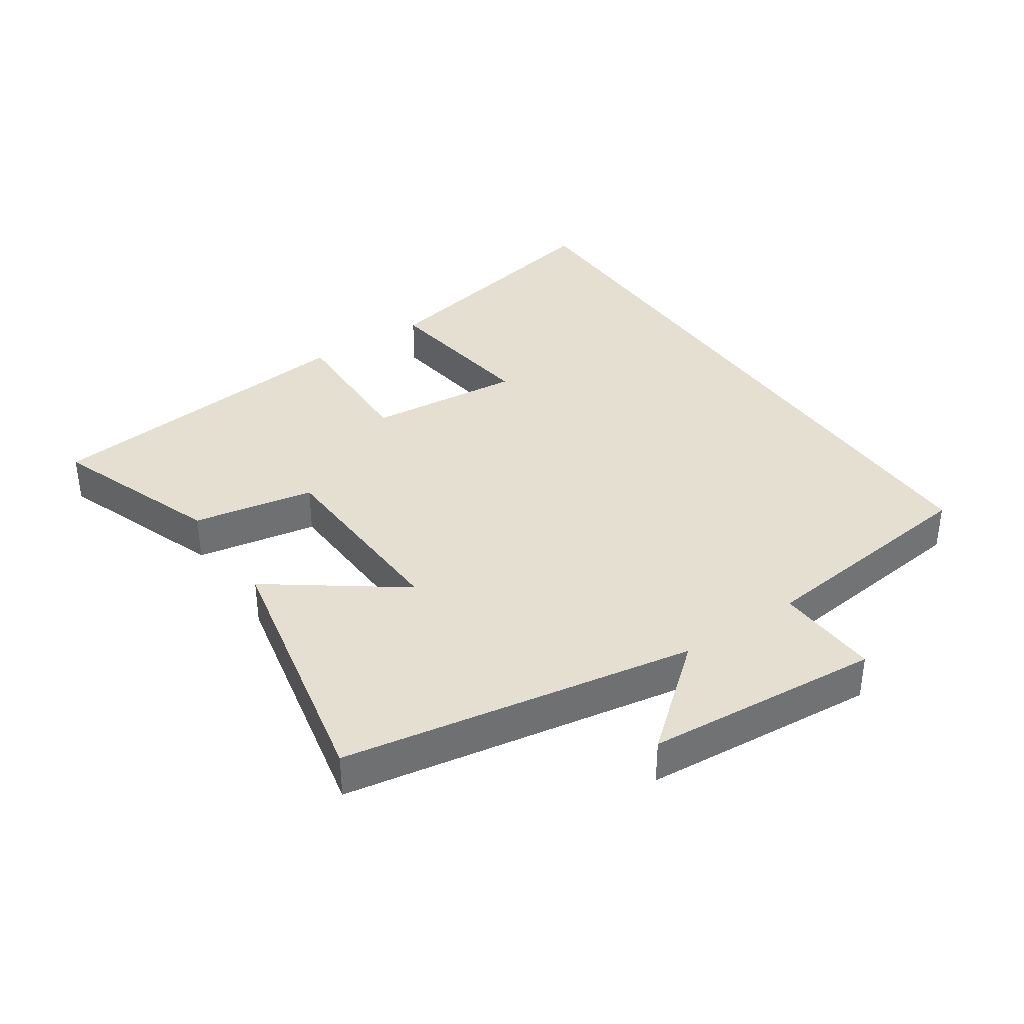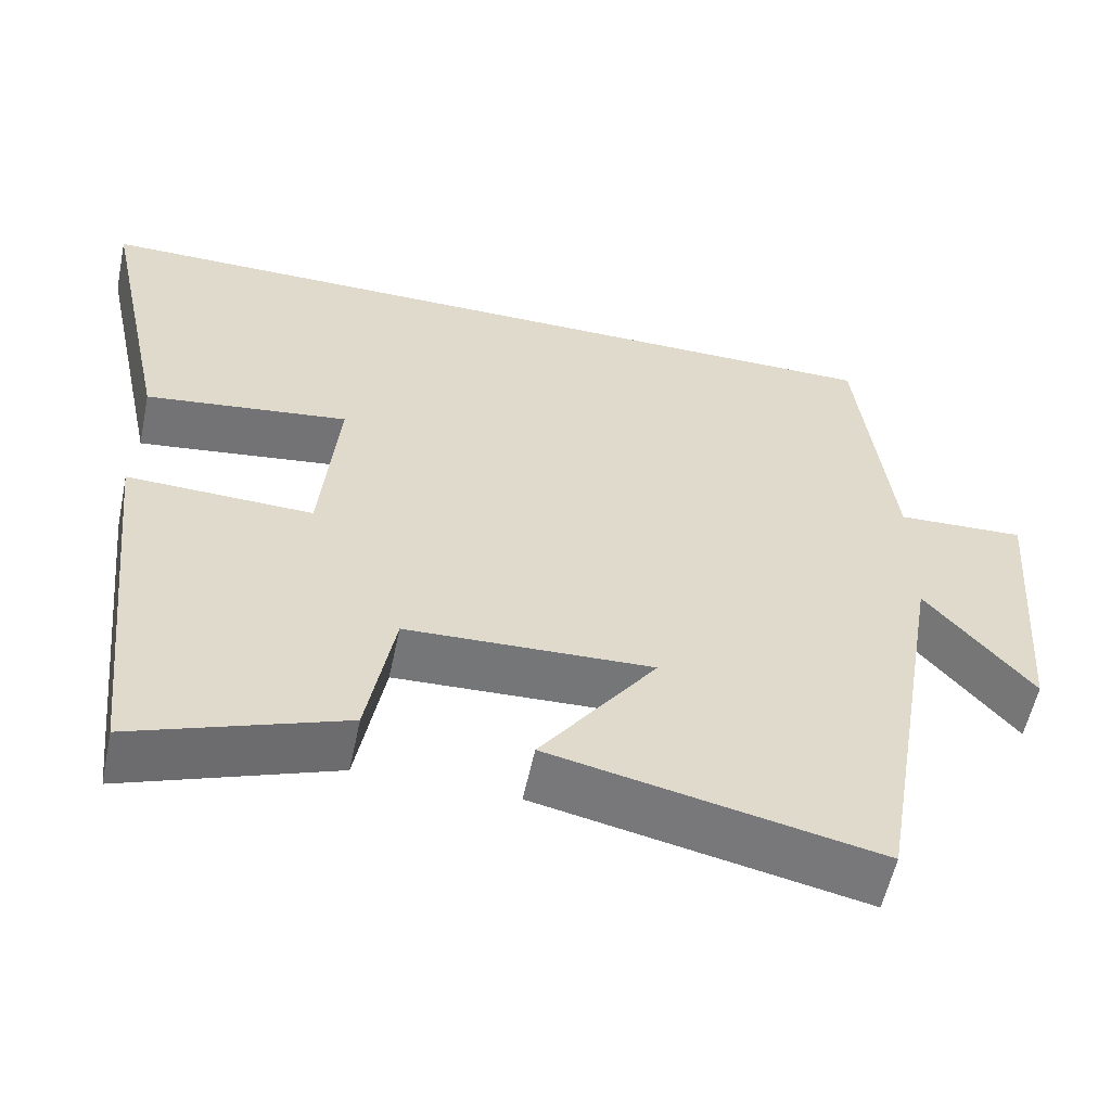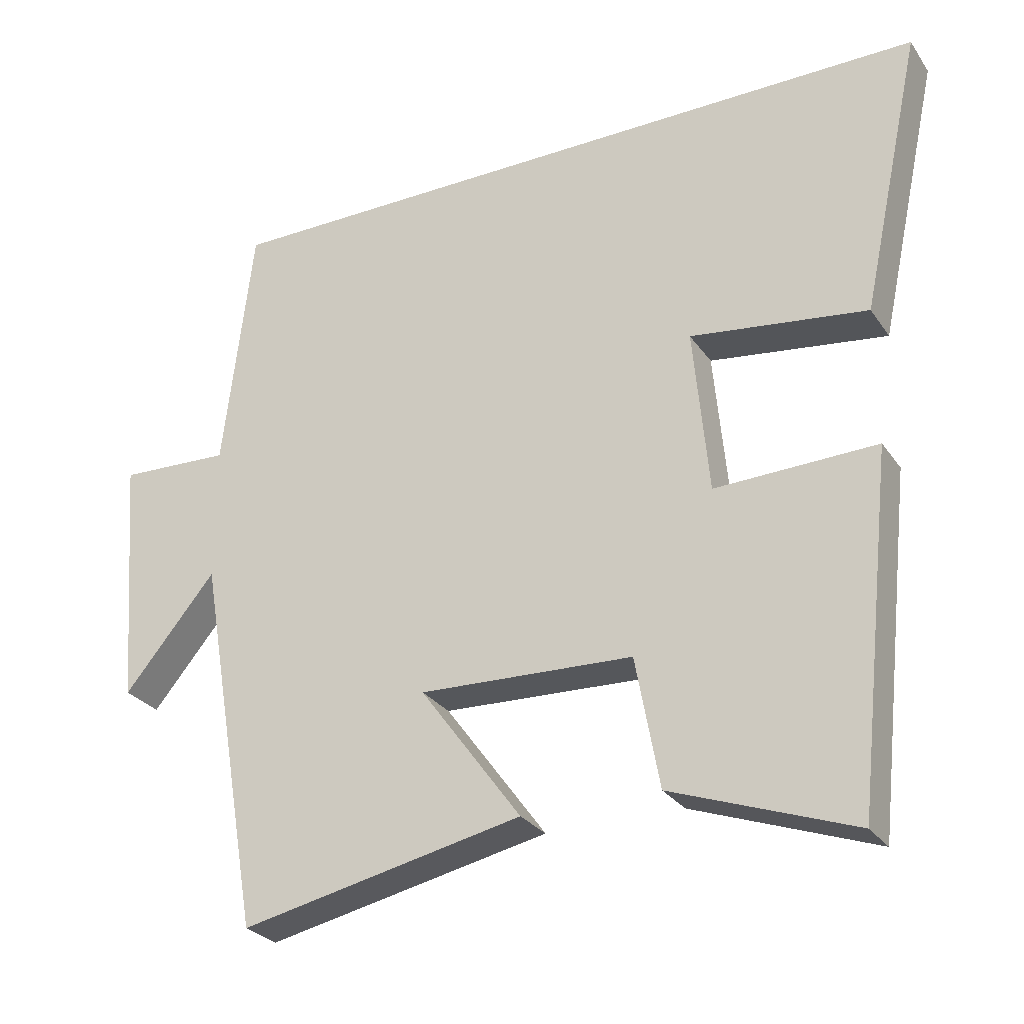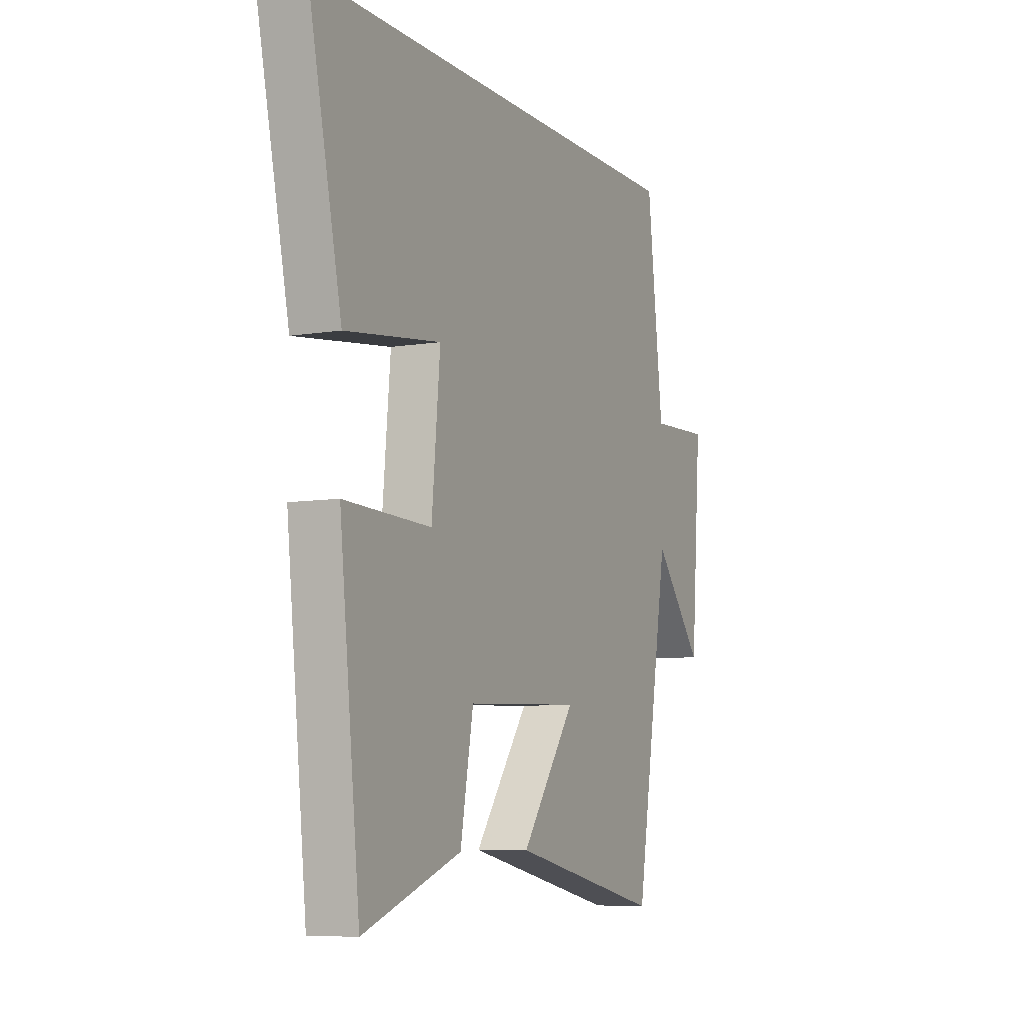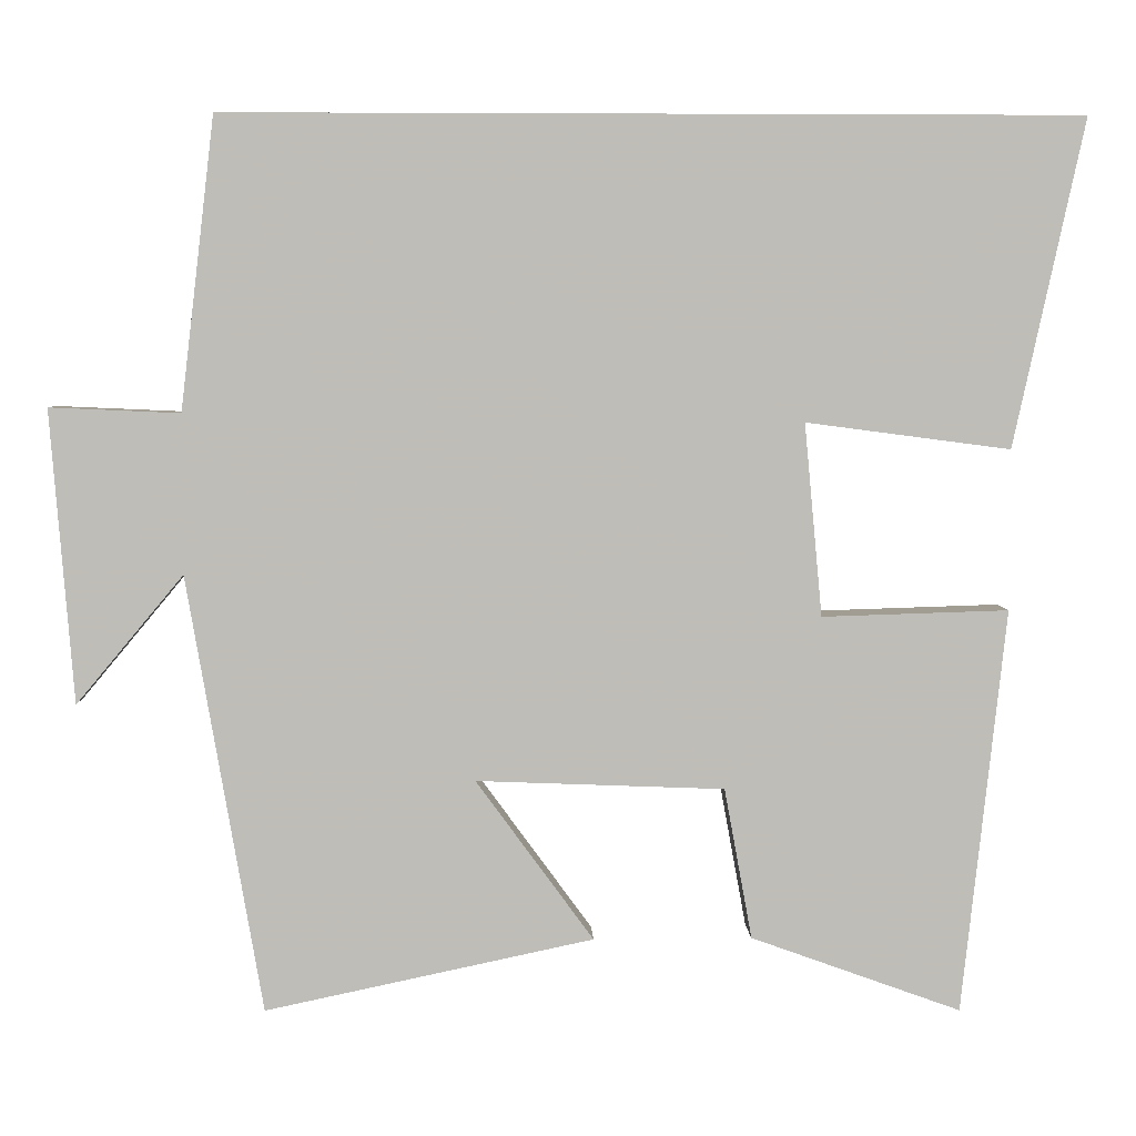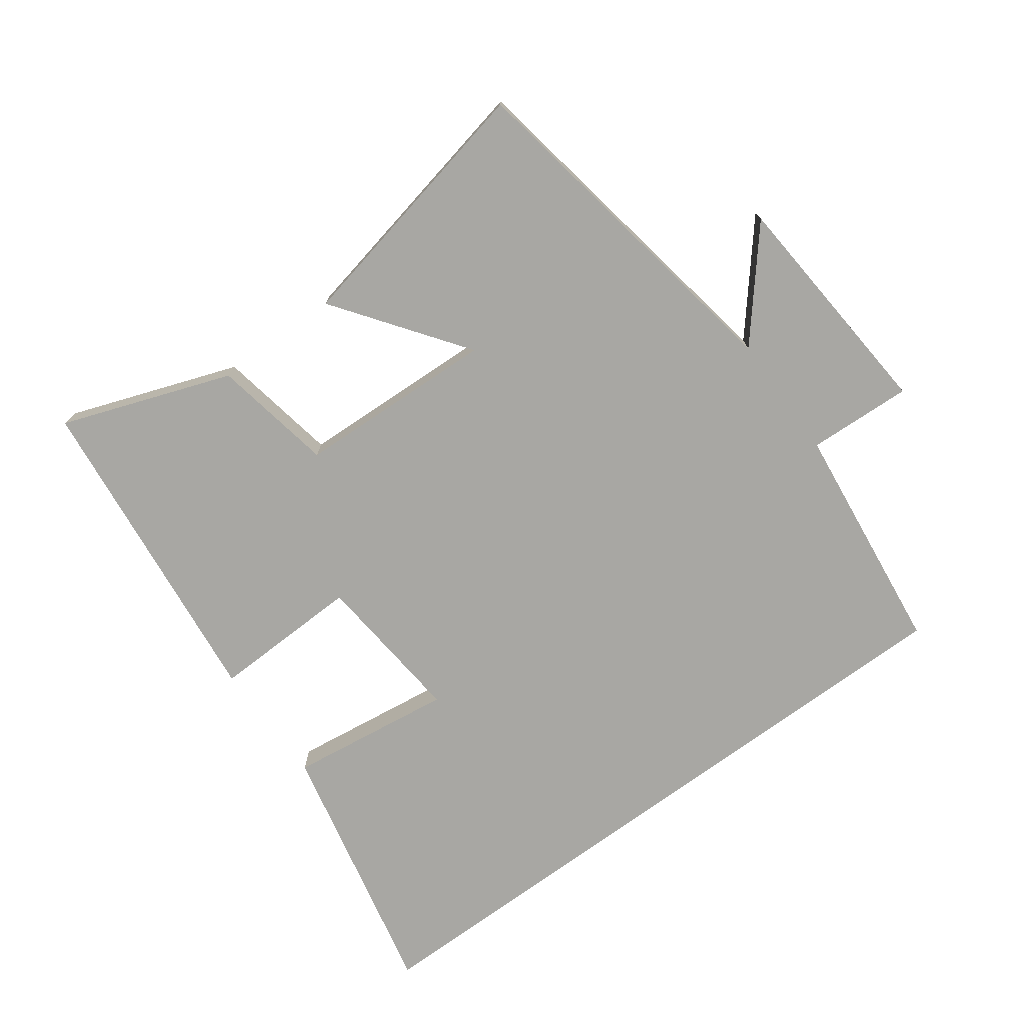
<metadata>
{"format":"obj","ext":"obj","renderer":"f3d","projection":"perspective","resolution":1024,"background":"white","views":[{"elev":36.8,"azim":-124.2,"up":"+Y"},{"elev":-57.1,"azim":168.0,"up":"+Z"},{"elev":-27.8,"azim":27.5,"up":"+Z"},{"elev":-7.5,"azim":115.2,"up":"+Z"},{"elev":5.0,"azim":-2.2,"up":"+Z"},{"elev":-74.5,"azim":-143.8,"up":"+Y"}]}
</metadata>
<code>
v -0.458 0.07 0.5
v 0.587 0.07 0.5
v 0.5 0.07 0.099
v 0.249 0.07 0.132
v 0.271 0.07 -0.104
v 0.5 0.07 -0.097
v 0.446 0.07 -0.593
v 0.188 0.07 -0.5
v 0.154 0.07 -0.315
v -0.15 0.07 -0.303
v -0.006 0.07 -0.5
v -0.408 0.07 -0.585
v -0.5 0.07 -0.05
v -0.631 0.07 -0.207
v -0.659 0.07 0.151
v -0.5 0.07 0.144
v -0.458 0 0.5
v 0.587 0 0.5
v 0.5 0 0.099
v 0.249 0 0.132
v 0.271 0 -0.104
v 0.5 0 -0.097
v 0.446 0 -0.593
v 0.188 0 -0.5
v 0.154 0 -0.315
v -0.15 0 -0.303
v -0.006 0 -0.5
v -0.408 0 -0.585
v -0.5 0 -0.05
v -0.631 0 -0.207
v -0.659 0 0.151
v -0.5 0 0.144
f 13 14 15 16
f 12 13 16
f 11 12 16
f 10 11 16
f 9 10 16 1
f 7 8 9
f 6 7 9
f 5 6 9
f 4 5 9 1
f 1 2 3 4
f 32 31 30 29
f 32 29 28
f 32 28 27
f 32 27 26
f 17 32 26 25
f 25 24 23
f 25 23 22
f 25 22 21
f 17 25 21 20
f 20 19 18 17
f 1 17 18 2
f 2 18 19 3
f 3 19 20 4
f 4 20 21 5
f 5 21 22 6
f 6 22 23 7
f 7 23 24 8
f 8 24 25 9
f 9 25 26 10
f 10 26 27 11
f 11 27 28 12
f 12 28 29 13
f 13 29 30 14
f 14 30 31 15
f 15 31 32 16
f 16 32 17 1

</code>
